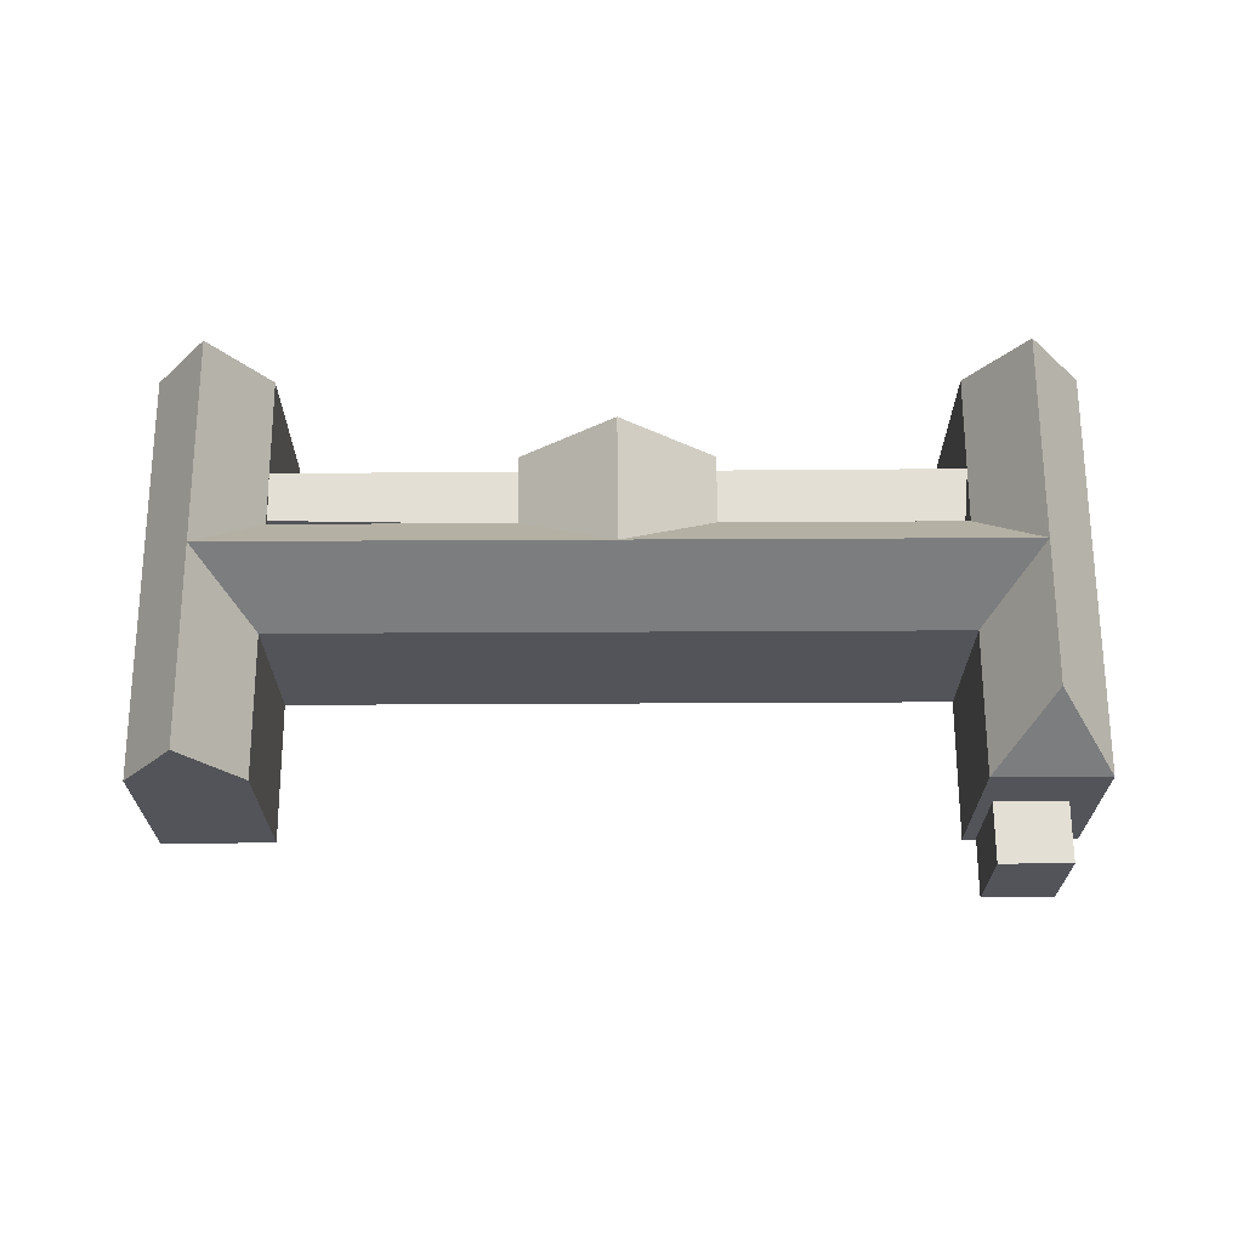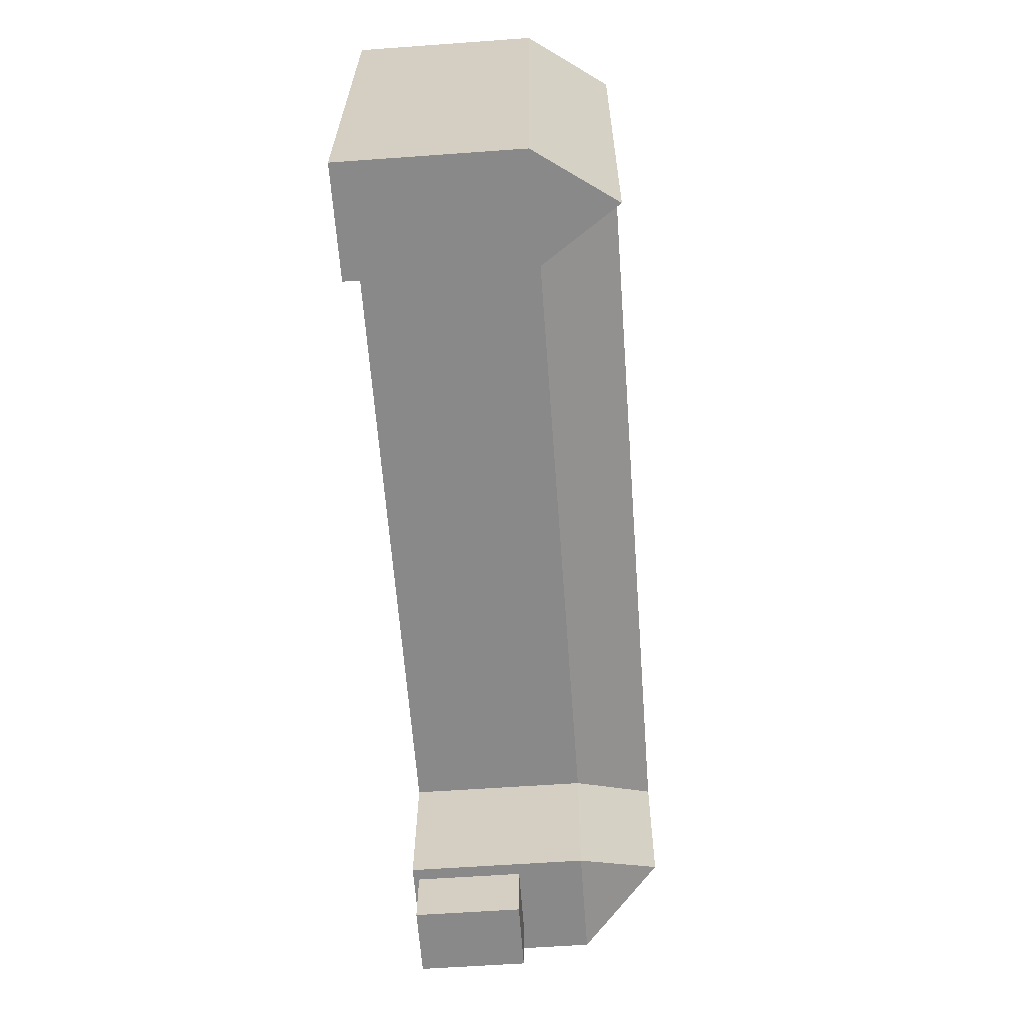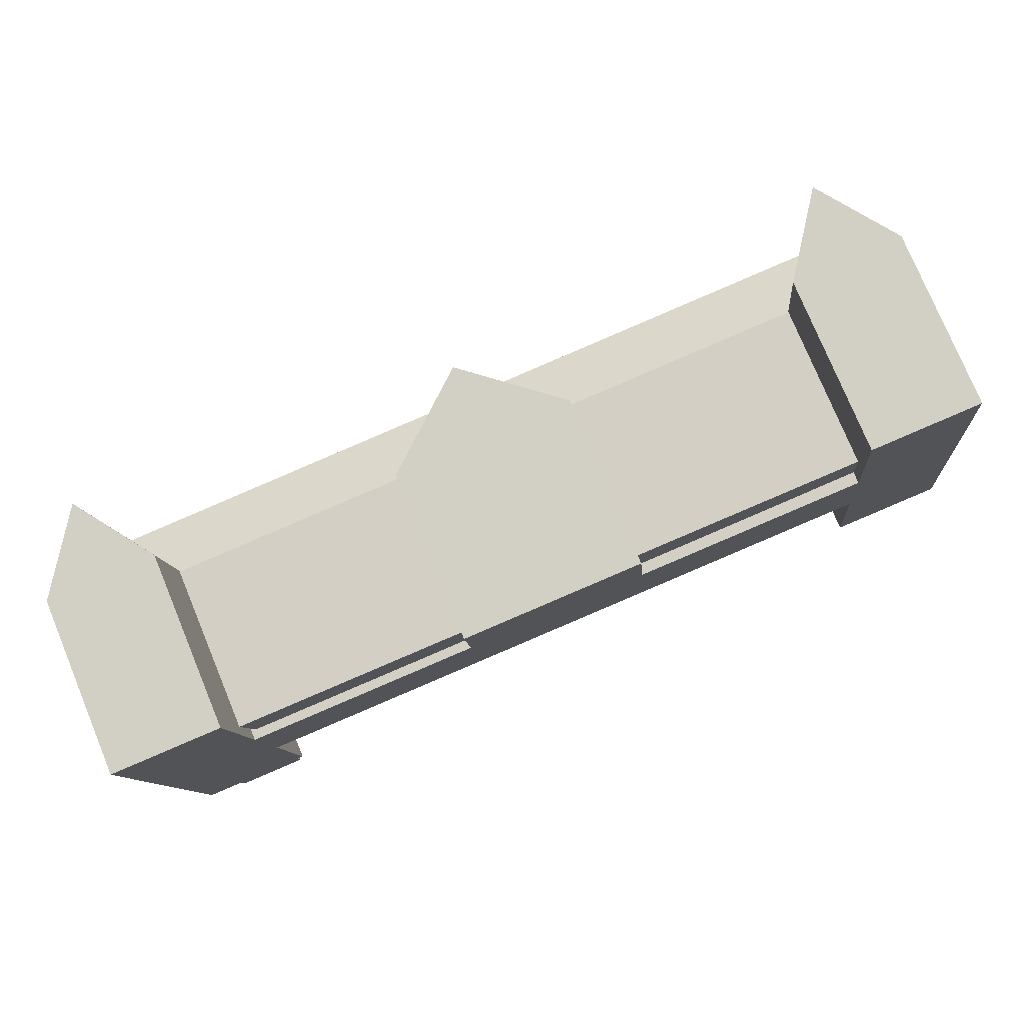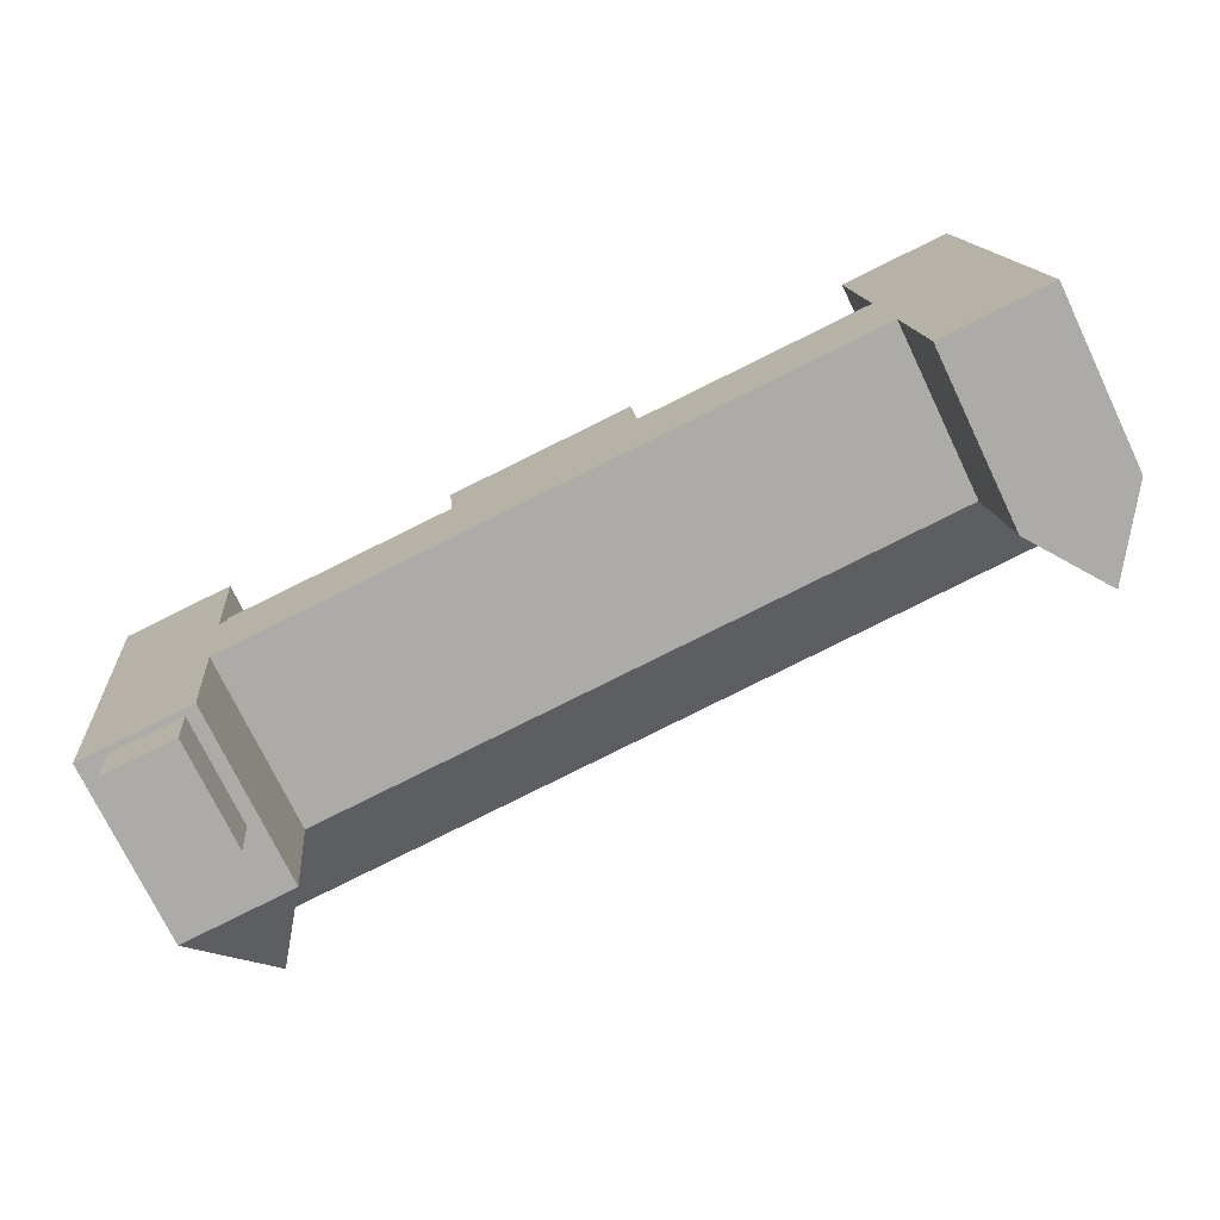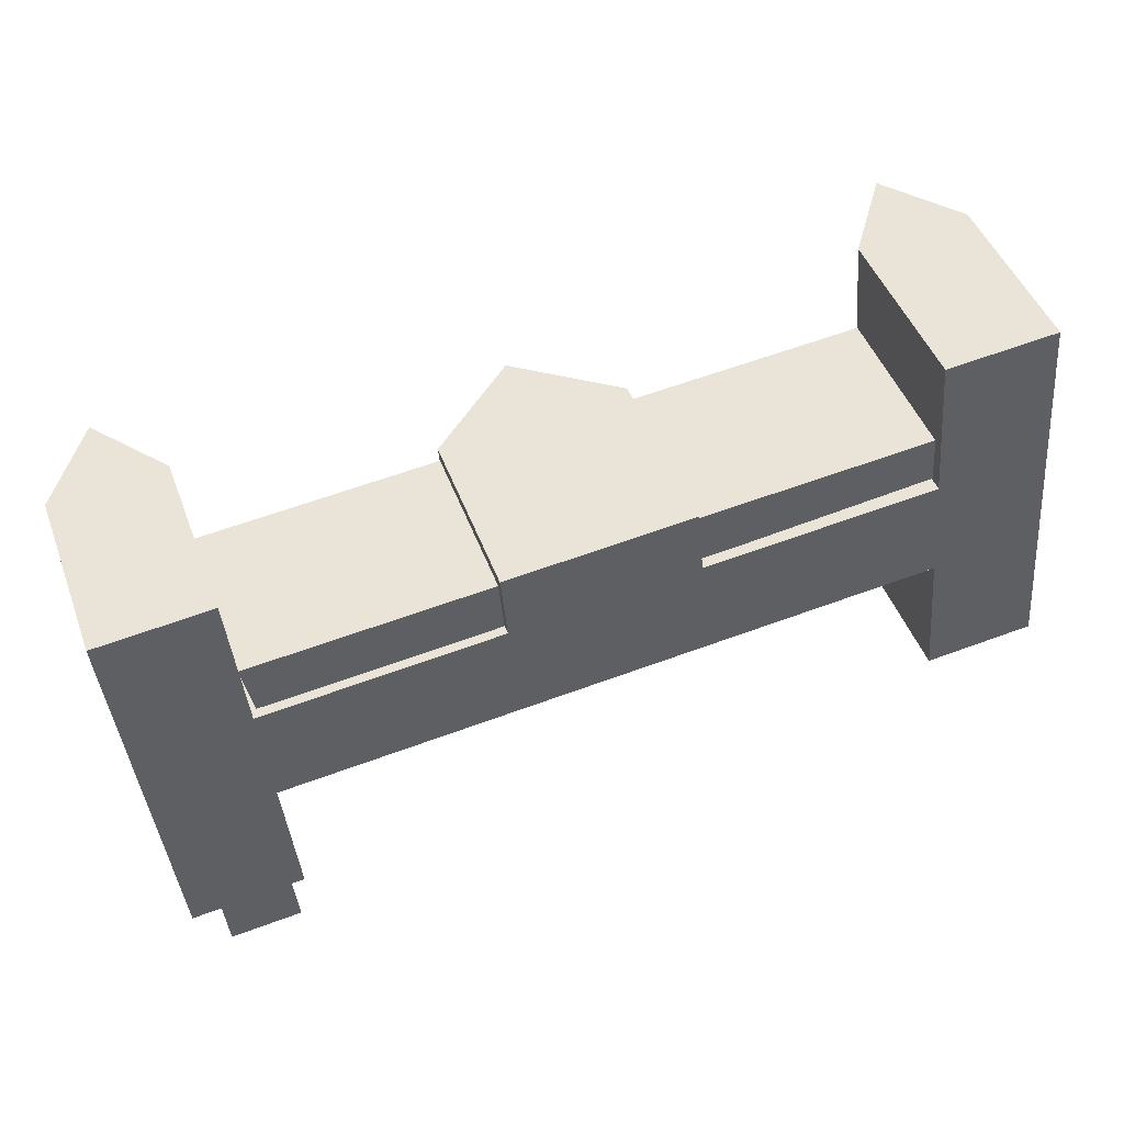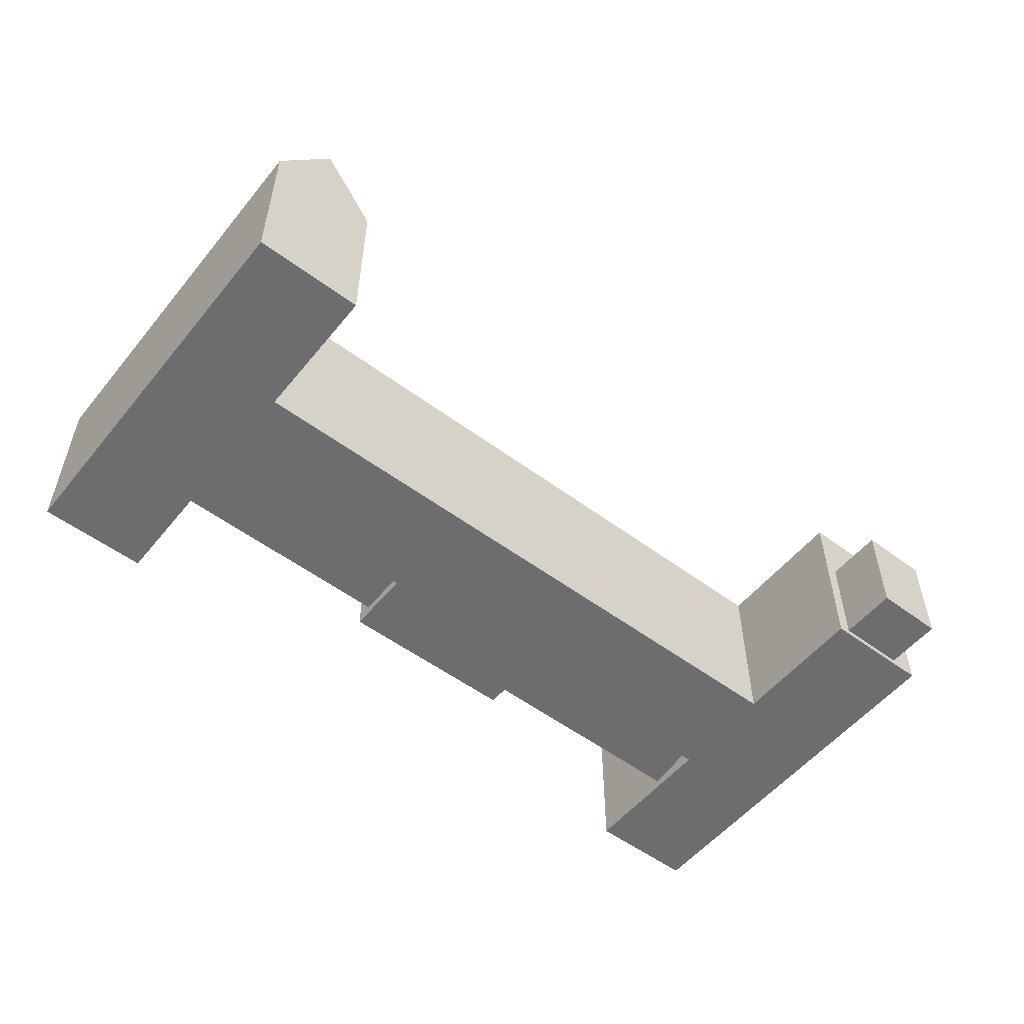
<metadata>
{"format":"obj","ext":"obj","renderer":"f3d","projection":"perspective","resolution":1024,"background":"white","views":[{"elev":66.3,"azim":174.4,"up":"+Y"},{"elev":-57.8,"azim":94.3,"up":"+Z"},{"elev":77.2,"azim":-22.5,"up":"+Z"},{"elev":-73.5,"azim":25.6,"up":"+Z"},{"elev":46.7,"azim":-19.9,"up":"+Z"},{"elev":-53.9,"azim":136.3,"up":"+Y"}]}
</metadata>
<code>
v  32.84 15.24 -11.01
v  10.89 15.24 -7.633
v  32.38 15.24 -5.703
v  11.83 15.24 -12.58
v  70.98 15.28 -6.779
v  49.13 15.28 -4.199
v  70.65 15.28 -2.268
v  49.66 15.28 -9.187
v  12.42 9.313 -35.77
v  6.529 9.313 -41.74
v  6.033 9.313 -36.36
v  12.92 9.313 -41.15
v  11.87 22.49 -17.71
v  12.35 15.32 -22.75
v  6.82 22.49 -18.18
v  33.25 22.49 -15.72
v  33.69 15.32 -20.77
v  41.72 22.49 -14.94
v  50.64 15.32 -19.19
v  50.2 22.49 -14.15
v  71.57 22.49 -12.16
v  72.05 15.32 -17.2
v  76.62 22.49 -11.69
v  78.33 22.49 -29.62
v  82.15 15.32 -16.26
v  83.37 15.32 -29.15
v  81.19 15.32 -6.179
v  77.1 22.49 -16.73
v  80.58 15.32 0.1596
v  79.88 15.32 7.563
v  76.14 22.49 -6.649
v  74.83 22.49 7.085
v  75.54 22.49 -0.3185
v  5.753 22.49 -6.926
v  0.0003441 15.32 -0.0005117
v  5.051 22.49 0.4775
v  6.342 22.49 -13.14
v  0.7021 15.32 -7.404
v  7.298 22.49 -23.22
v  1.29 15.32 -13.61
v  8.042 22.49 -31.08
v  2.246 15.32 -23.69
v  3.469 15.32 -36.6
v  70.49 15.32 -0.7961
v  71.09 15.32 -7.118
v  69.78 15.32 6.607
v  49.76 15.32 -9.103
v  73.28 15.32 -30.09
v  32.81 15.32 -10.68
v  11.39 15.32 -12.67
v  13.57 15.32 -35.66
v  10.8 15.32 -6.448
v  10.1 15.32 0.956
v  41.28 22.49 -9.892
v  40.74 22.49 -3.614
v  32.26 15.32 -4.416
v  49.21 15.32 -2.811
v  6.529 -0.33 -41.74
v  6.033 -0.33 -36.36
v  12.42 -0.33 -35.77
v  80.58 -0.84 0.1601
v  79.88 -0.84 7.563
v  81.19 -0.84 -6.178
v  82.15 -0.84 -16.26
v  83.37 -0.84 -29.15
v  3.469 -0.84 -36.6
v  0 -0.84 -5.144e-17
v  2.246 -0.84 -23.69
v  1.29 -0.84 -13.61
v  0.7017 -0.84 -7.404
v  78.33 -0.84 -29.62
v  73.28 -0.84 -30.09
v  33.69 -0.84 -20.77
v  12.35 -0.84 -22.75
v  50.64 -0.84 -19.19
v  72.05 -0.84 -17.2
v  74.83 -0.84 7.086
v  69.78 -0.84 6.608
v  71.09 -0.84 -7.118
v  70.49 -0.84 -0.7956
v  40.73 -0.84 -3.613
v  49.21 -0.84 -2.811
v  32.26 -0.84 -4.415
v  5.051 -0.84 0.4783
v  10.1 -0.84 0.9565
v  10.8 -0.84 -6.447
v  11.39 -0.84 -12.67
v  13.57 -0.84 -35.66
v  49.76 -0.84 -9.103
v  32.81 -0.84 -10.68
v  32.84 6.741e-16 -11.01
v  32.37 3.492e-16 -5.703
v  11.83 7.702e-16 -12.58
v  10.89 4.673e-16 -7.632
v  70.98 0.17 -6.778
v  70.65 0.17 -2.267
v  49.66 0.17 -9.187
v  49.13 0.17 -4.198
v  12.92 -0.33 -41.15
g defaultobject
f 1 2 3
f 2 1 4
f 5 6 7
f 6 5 8
f 9 10 11
f 10 9 12
f 13 14 15
f 14 13 16
f 14 16 17
f 17 16 18
f 17 18 19
f 19 18 20
f 19 20 21
f 19 21 22
f 22 21 23
f 24 25 26
f 25 24 27
f 27 24 28
f 27 28 29
f 29 28 23
f 29 23 30
f 30 23 31
f 30 31 32
f 32 31 33
f 34 35 36
f 35 34 37
f 35 37 15
f 35 15 38
f 38 15 39
f 38 39 40
f 40 39 41
f 40 41 42
f 42 41 43
f 44 23 45
f 23 44 31
f 31 44 46
f 31 46 33
f 33 46 32
f 47 20 18
f 20 47 21
f 21 47 23
f 23 47 45
f 48 28 24
f 28 48 22
f 28 22 23
f 16 49 18
f 49 16 13
f 49 13 15
f 49 15 50
f 41 14 51
f 14 41 39
f 14 39 15
f 37 50 15
f 50 37 34
f 50 34 36
f 50 36 52
f 52 36 53
f 49 54 18
f 54 49 55
f 55 49 56
f 54 47 18
f 47 54 55
f 47 55 57
f 51 43 41
f 11 58 59
f 58 11 10
f 60 11 59
f 11 60 9
f 61 30 62
f 30 61 63
f 30 63 64
f 30 64 65
f 30 65 29
f 29 65 27
f 27 65 25
f 25 65 26
f 66 42 43
f 42 66 40
f 40 66 38
f 38 66 35
f 35 66 67
f 67 66 68
f 67 68 69
f 67 69 70
f 48 71 72
f 71 48 65
f 65 48 26
f 26 48 24
f 14 73 74
f 73 14 75
f 75 14 76
f 76 14 17
f 76 17 19
f 76 19 22
f 30 77 62
f 77 30 78
f 78 30 46
f 46 30 32
f 79 44 45
f 44 79 46
f 46 79 78
f 78 79 80
f 57 81 82
f 81 57 83
f 83 57 56
f 56 57 55
f 53 84 85
f 84 53 67
f 67 53 35
f 35 53 36
f 50 86 87
f 86 50 85
f 85 50 52
f 85 52 53
f 22 72 76
f 72 22 48
f 43 88 66
f 88 43 51
f 88 14 74
f 14 88 51
f 79 47 89
f 47 79 45
f 90 50 87
f 50 90 49
f 56 90 83
f 90 56 49
f 89 57 82
f 57 89 47
f 91 3 92
f 3 91 1
f 4 91 93
f 91 4 1
f 2 93 94
f 93 2 4
f 92 2 94
f 2 92 3
f 95 7 96
f 7 95 5
f 8 95 97
f 95 8 5
f 6 97 98
f 97 6 8
f 96 6 98
f 6 96 7
f 99 9 60
f 9 99 12
f 10 99 58
f 99 10 12
f 92 93 91
f 93 92 94
f 95 98 97
f 98 95 96
f 99 59 58
f 59 99 60
f 71 76 72
f 76 71 65
f 76 65 64
f 88 68 66
f 68 88 74
f 68 74 69
f 69 74 73
f 69 73 87
f 69 87 70
f 87 73 90
f 90 73 75
f 90 75 83
f 83 75 76
f 83 76 89
f 83 89 81
f 89 76 79
f 79 76 64
f 79 64 63
f 79 63 80
f 80 63 78
f 78 63 61
f 78 61 77
f 77 61 62
f 82 81 89
f 87 67 70
f 67 87 86
f 67 86 84
f 84 86 85

</code>
